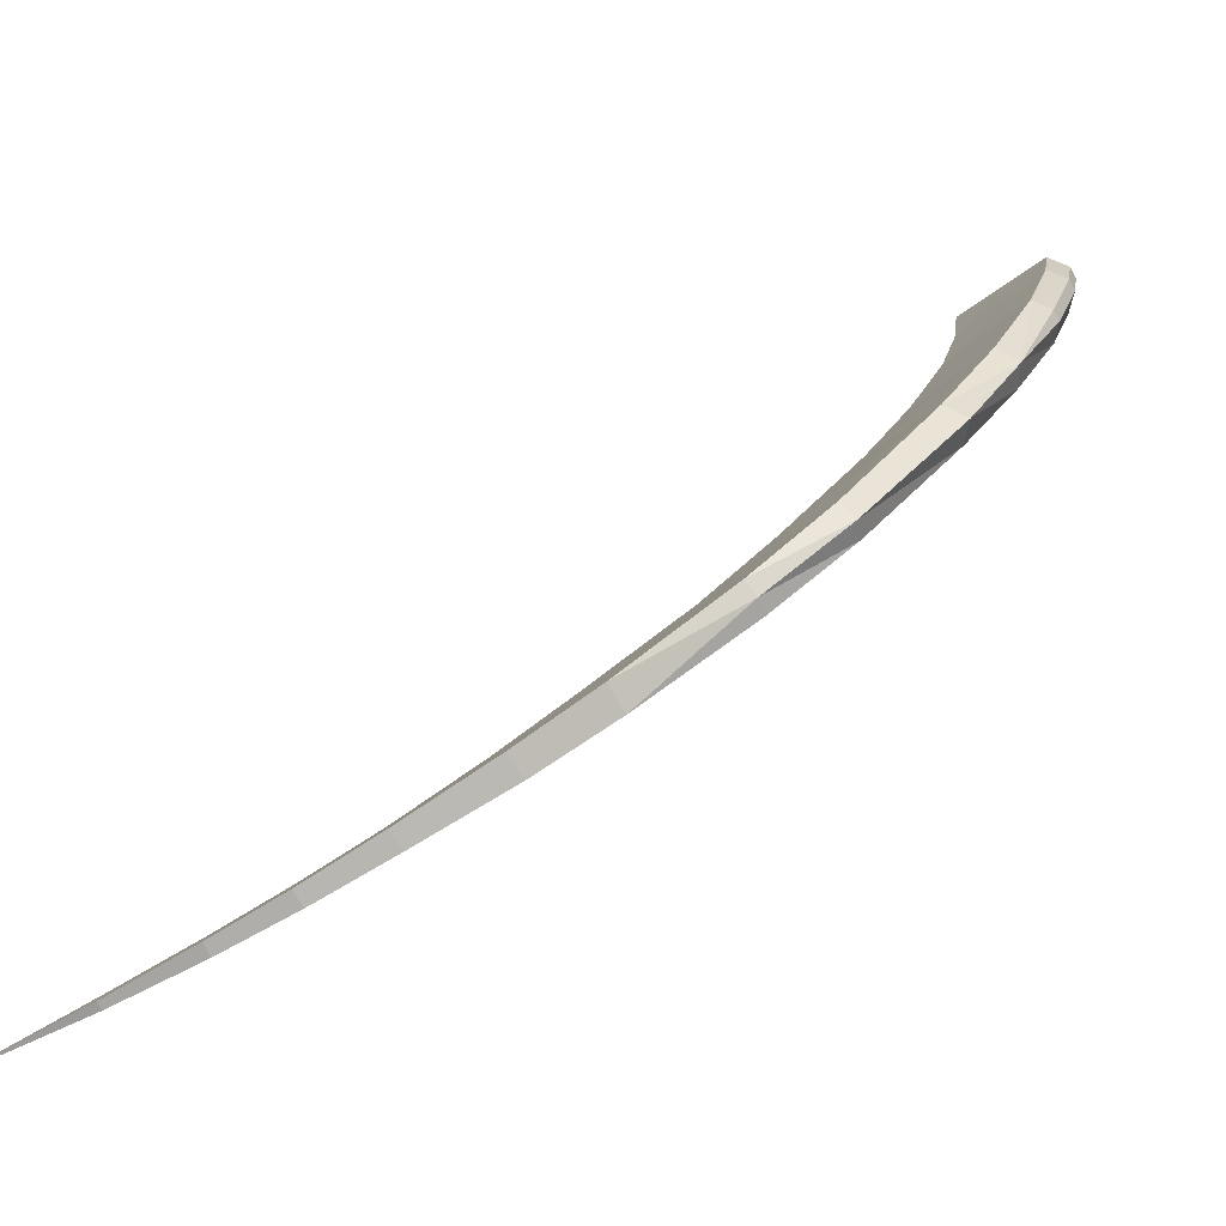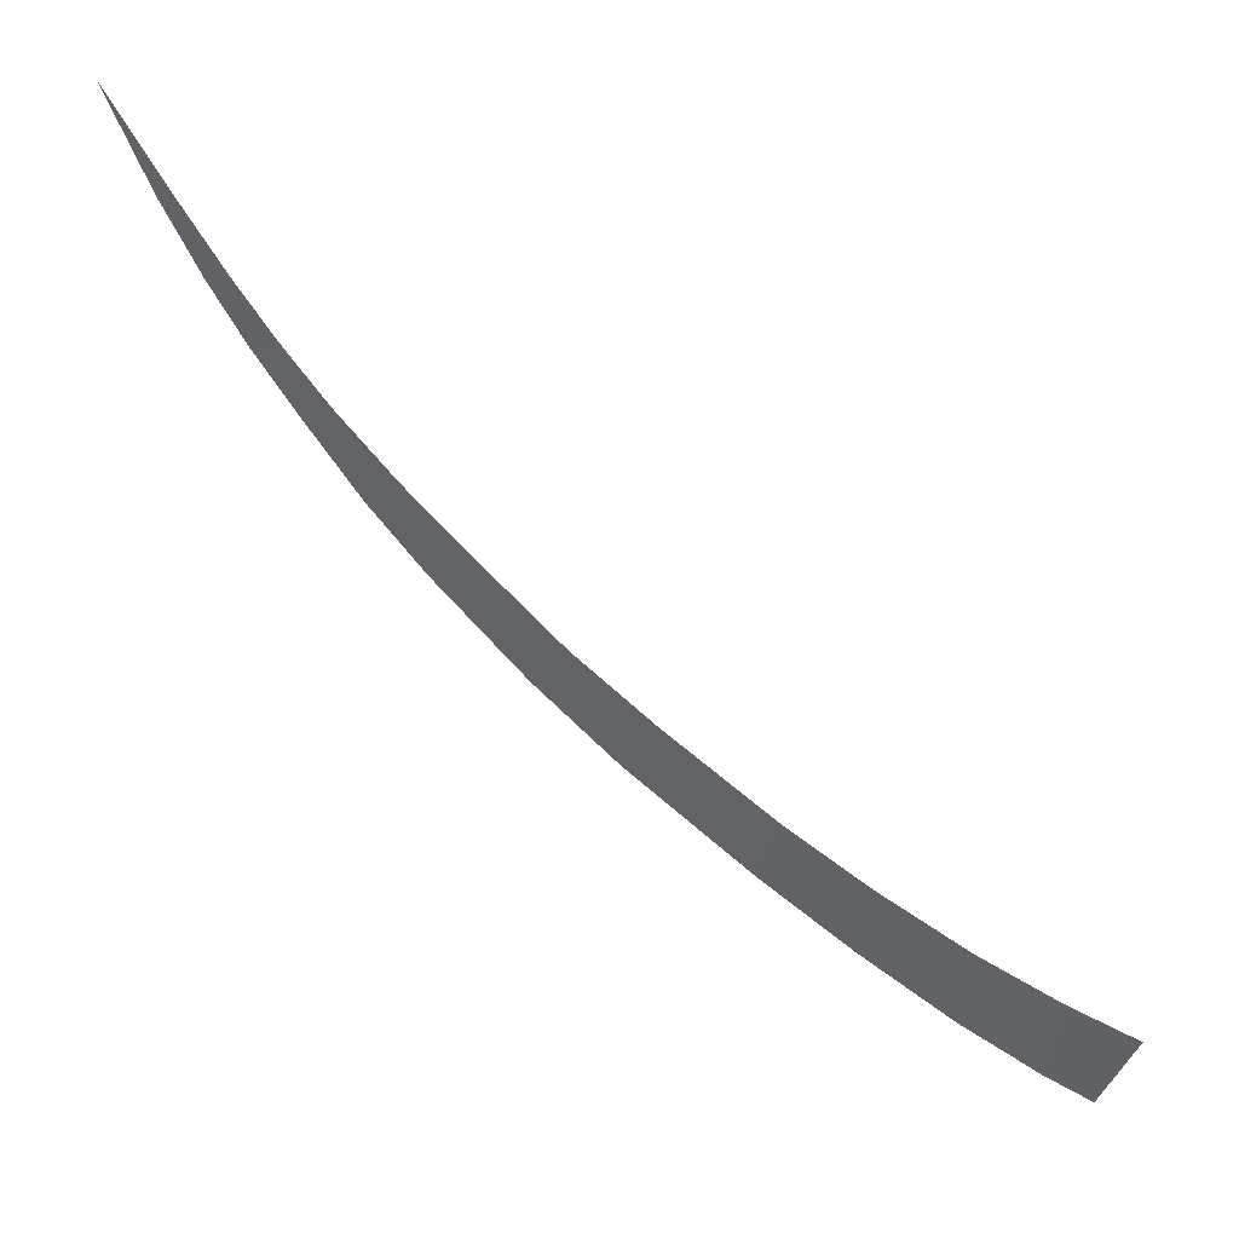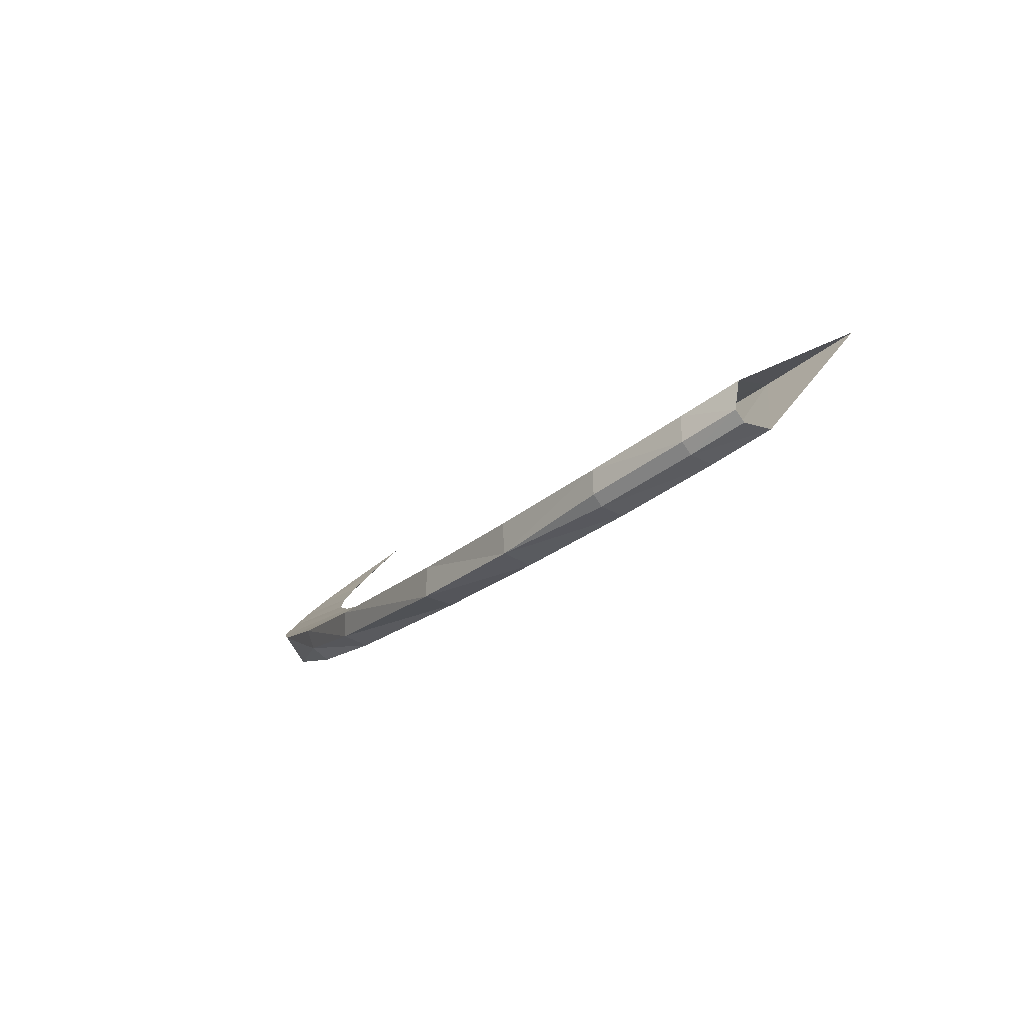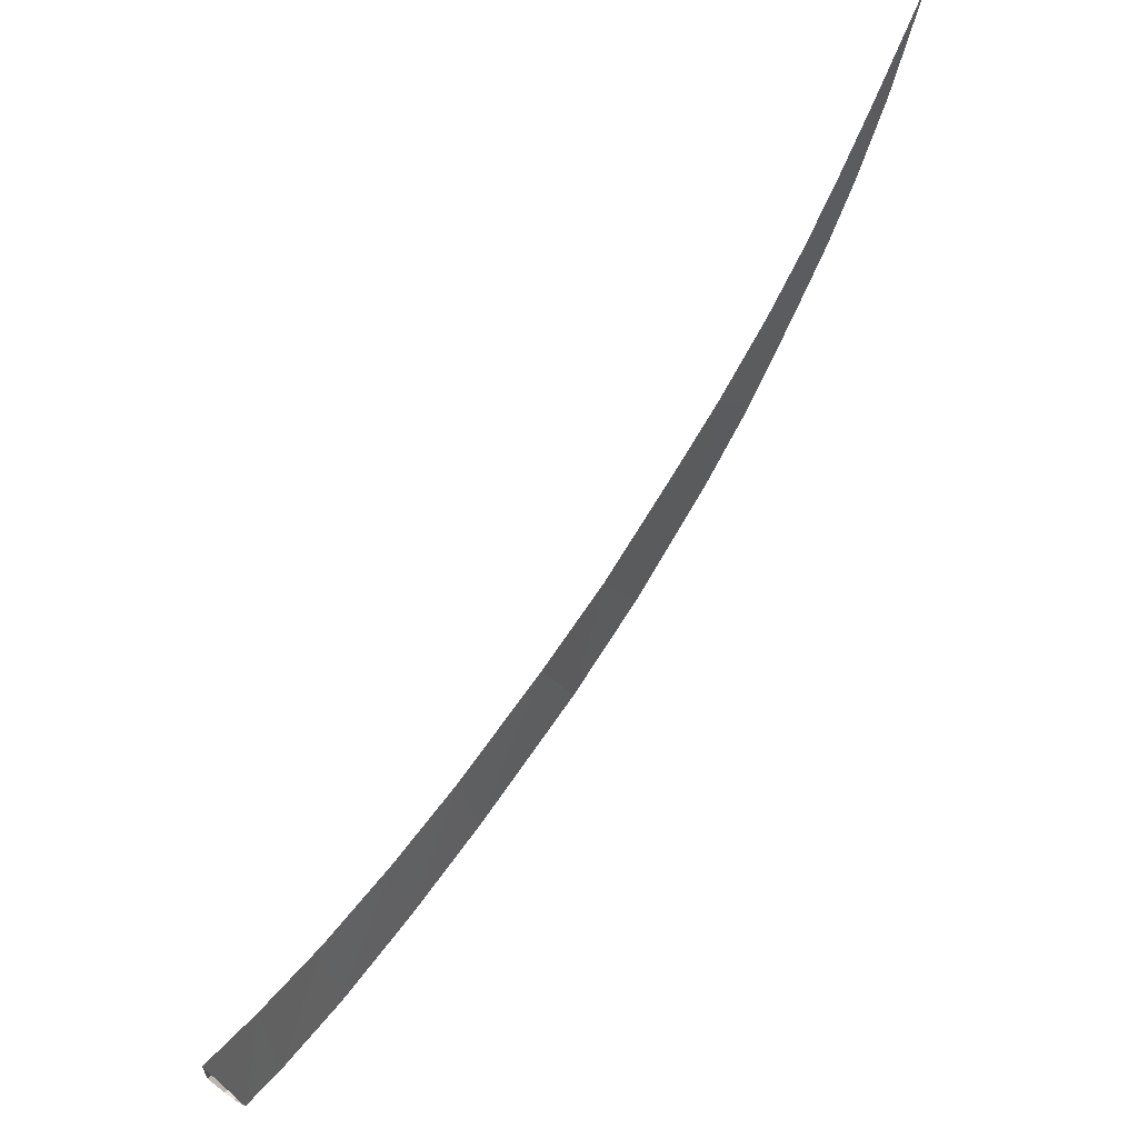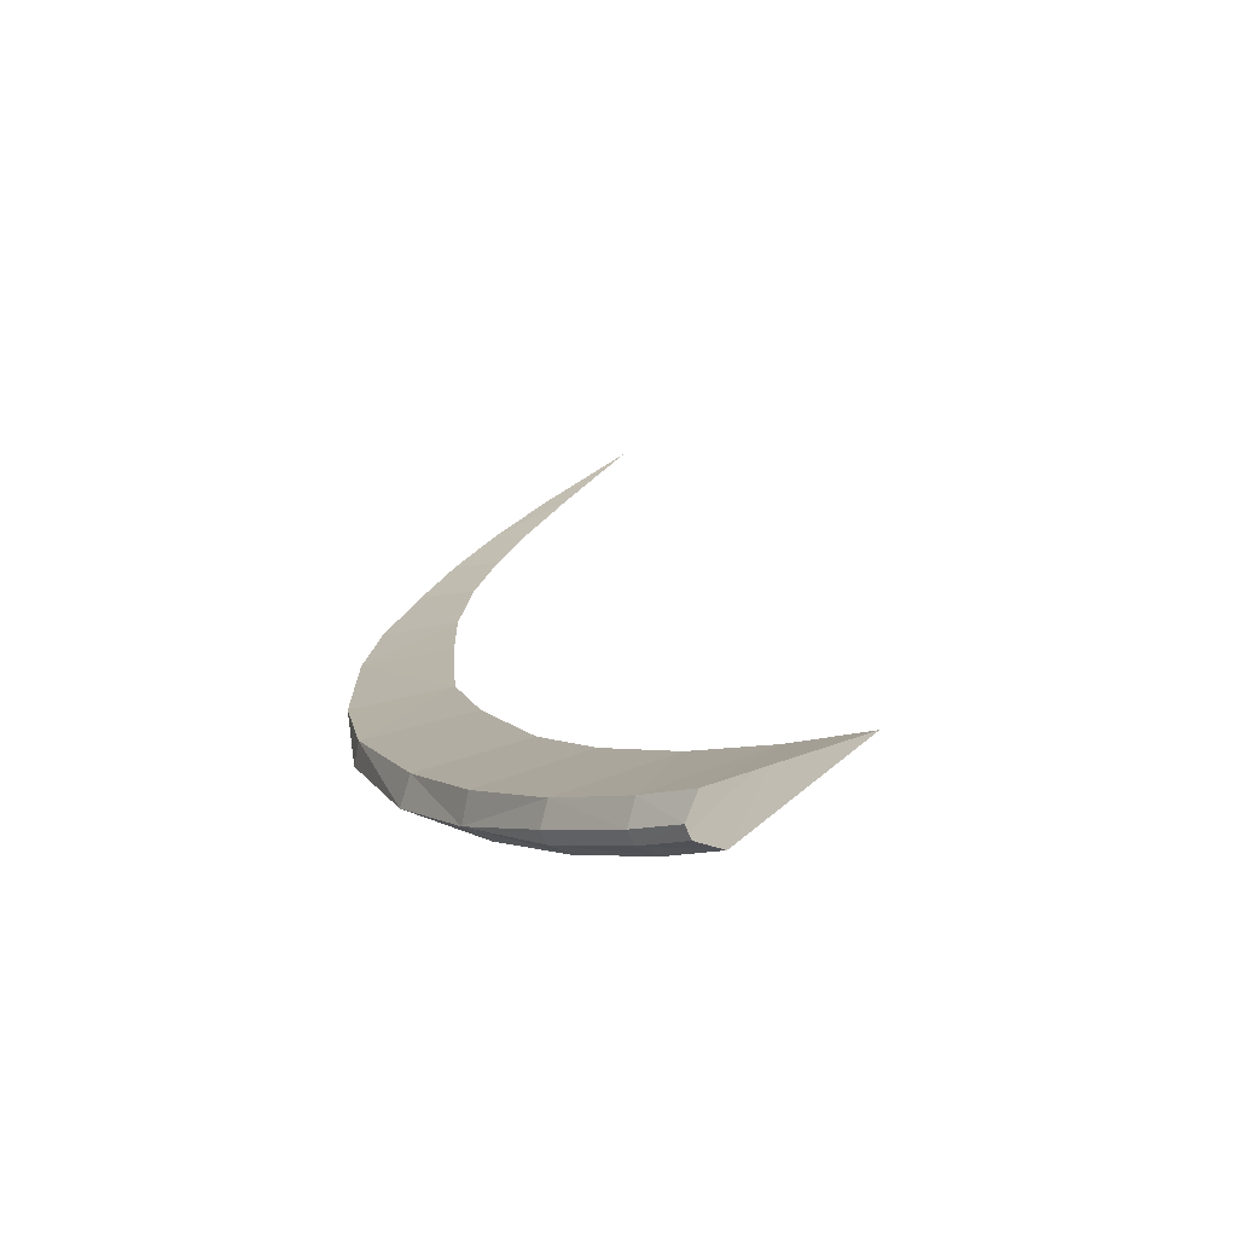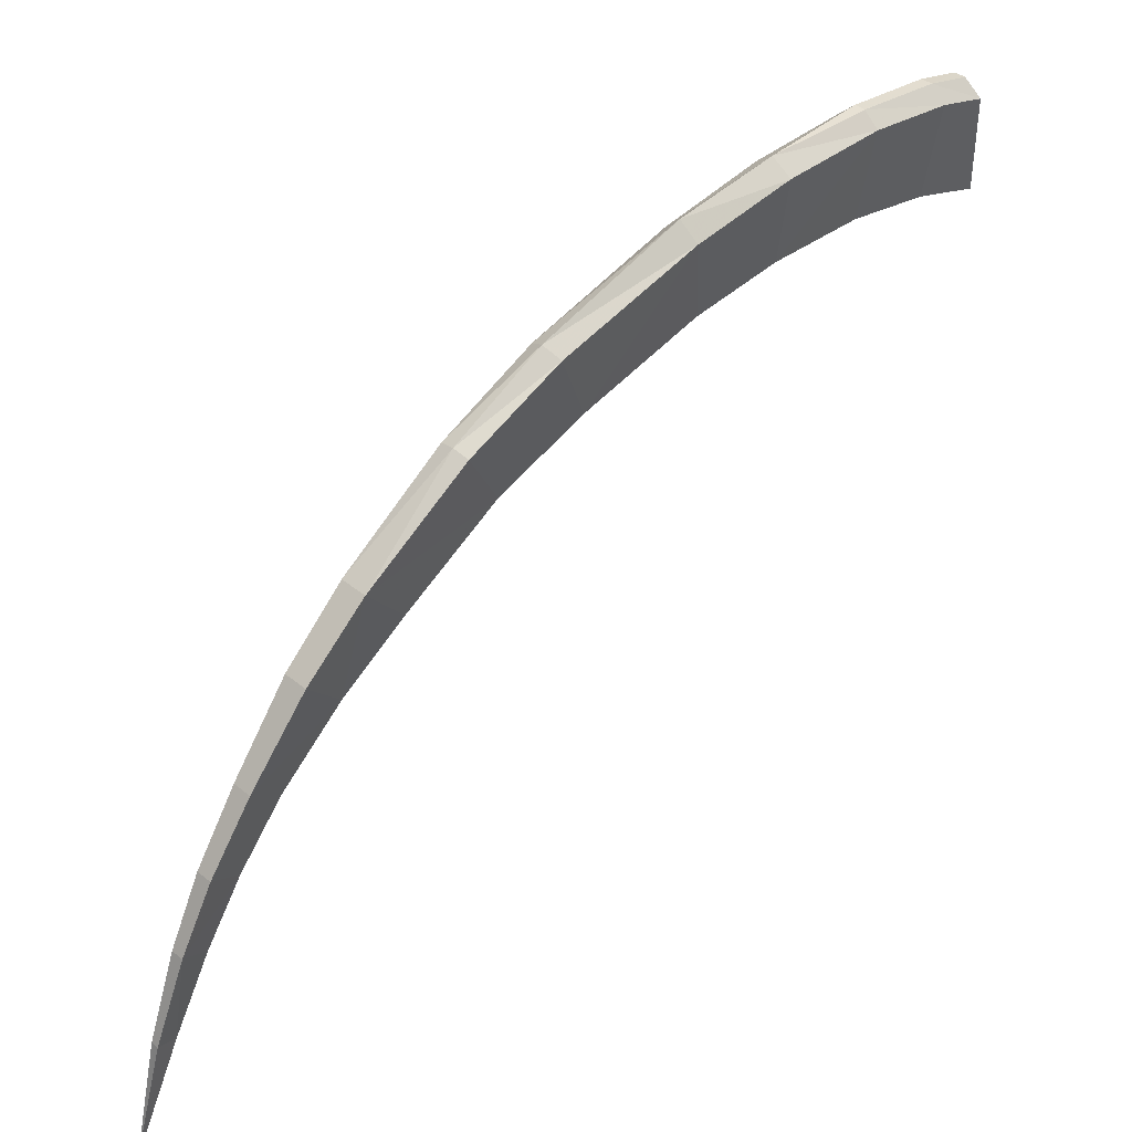
<metadata>
{"format":"obj","ext":"obj","renderer":"f3d","projection":"perspective","resolution":1024,"background":"white","views":[{"elev":-22.0,"azim":-45.8,"up":"+Z"},{"elev":61.7,"azim":-5.1,"up":"+Y"},{"elev":36.4,"azim":38.9,"up":"+Z"},{"elev":63.9,"azim":80.3,"up":"+Y"},{"elev":54.8,"azim":56.4,"up":"+Z"},{"elev":-44.0,"azim":6.5,"up":"+Z"}]}
</metadata>
<code>
v -0.8421 -3.998 -0.9708
v -1.134 -4.057 -1.256
v -1.201 -3.695 -1.218
v -0.9273 -3.62 -0.9438
v -1.186 -4.114 -1.203
v -0.9086 -4.05 -0.8956
v -0.954 -3.997 -0.8588
v -1.239 -4.057 -1.151
v -0.8421 -3.998 -0.9708
v -0.8789 -4.05 -0.9254
v -1.134 -4.057 -1.256
v -2.552 -3.697 -2.494
v -2.477 -3.697 -2.569
v -2.195 -3.924 -2.212
v -2.148 -3.907 -2.25
v -3.183 -2.837 -3.165
v -3.095 -2.752 -3.111
v -3.233 -2.501 -3.25
v -3.296 -2.549 -3.293
v -3.296 -2.549 -3.293
v -3.275 -2.549 -3.314
v -3.148 -2.837 -3.2
v -3.183 -2.837 -3.165
v -2.927 -3.273 -2.892
v -2.814 -3.133 -2.831
v -2.964 -2.951 -2.981
v -3.069 -3.058 -3.043
v -2.874 -3.273 -2.945
v -2.927 -3.273 -2.892
v -3.069 -3.058 -3.043
v -3.025 -3.058 -3.087
v -2.552 -3.697 -2.494
v -2.405 -3.444 -2.421
v -2.61 -3.312 -2.627
v -2.741 -3.519 -2.691
v -2.741 -3.519 -2.691
v -2.674 -3.519 -2.758
v -1.951 -4.014 -1.876
v -1.829 -3.681 -1.846
v -2.103 -3.612 -2.119
v -2.233 -3.907 -2.165
v -1.916 -4.054 -1.933
v -1.951 -4.014 -1.876
v -2.233 -3.907 -2.165
v -3.148 -2.837 -3.2
v -3.275 -2.549 -3.314
v -3.233 -2.501 -3.25
v -3.095 -2.752 -3.111
v -2.874 -3.273 -2.945
v -3.025 -3.058 -3.087
v -2.964 -2.951 -2.981
v -2.814 -3.133 -2.831
v -2.477 -3.697 -2.569
v -2.674 -3.519 -2.758
v -2.61 -3.312 -2.627
v -2.405 -3.444 -2.421
v -1.859 -4.014 -1.968
v -2.148 -3.907 -2.25
v -2.103 -3.612 -2.119
v -1.829 -3.681 -1.846
v -1.434 -4.069 -1.55
v -1.463 -3.72 -1.48
v -0.6948 -3.502 -0.7114
v -0.6092 -3.899 -0.7407
v -3.418 -2.132 -3.435
v -0.5078 -3.368 -0.5244
v -0.4784 -3.814 -0.6102
v -1.533 -4.069 -1.451
v -1.463 -3.72 -1.48
v -0.6948 -3.502 -0.7114
v -0.7239 -3.9 -0.6258
v -0.5935 -3.815 -0.4953
v -0.5078 -3.368 -0.5244
v -0.645 -3.955 -0.6928
v -0.525 -3.88 -0.5719
v -0.5555 -3.88 -0.5415
v -0.6762 -3.955 -0.6615
v -2.233 -3.907 -2.165
v -1.484 -4.135 -1.501
v -1.533 -4.069 -1.451
v -1.859 -4.014 -1.968
v -1.434 -4.069 -1.55
v -0.7239 -3.9 -0.6258
v -0.5935 -3.815 -0.4953
v -0.6092 -3.899 -0.7407
v -0.4784 -3.814 -0.6102
v -3.418 -2.132 -3.435
v -0.954 -3.997 -0.8588
v -0.9273 -3.62 -0.9438
v -1.201 -3.695 -1.218
v -1.239 -4.057 -1.151
v -2.195 -3.924 -2.212
v -2.148 -3.907 -2.25
v -3.418 -2.132 -3.435
f 1 2 3
f 3 4 1
f 5 6 7
f 7 8 5
f 9 10 5
f 5 11 9
f 12 13 14
f 13 15 14
f 16 17 18
f 18 19 16
f 20 21 22
f 22 23 20
f 24 25 26
f 26 27 24
f 28 29 30
f 30 31 28
f 32 33 34
f 34 35 32
f 13 12 36
f 36 37 13
f 38 39 40
f 40 41 38
f 42 43 44
f 45 46 47
f 47 48 45
f 49 50 51
f 51 52 49
f 53 54 55
f 55 56 53
f 57 58 59
f 59 60 57
f 2 61 62
f 62 3 2
f 4 63 64
f 64 1 4
f 65 47 46
f 45 48 51
f 51 50 45
f 49 52 55
f 55 54 49
f 53 56 59
f 59 58 53
f 61 57 60
f 60 62 61
f 63 66 67
f 67 64 63
f 68 69 39
f 39 38 68
f 70 71 72
f 72 73 70
f 74 75 76
f 76 77 74
f 6 5 10
f 23 22 31
f 31 30 23
f 29 28 37
f 37 36 29
f 78 12 14
f 43 42 79
f 79 80 43
f 42 81 82
f 82 79 42
f 83 77 76
f 76 84 83
f 74 85 86
f 86 75 74
f 20 87 21
f 88 89 90
f 90 91 88
f 44 92 42
f 81 42 92
f 92 93 81
f 91 90 69
f 69 68 91
f 5 8 80
f 80 79 5
f 11 5 79
f 79 82 11
f 89 88 71
f 71 70 89
f 6 10 74
f 74 77 6
f 77 83 7
f 7 6 77
f 85 74 10
f 10 9 85
f 18 94 19
f 16 27 26
f 26 17 16
f 24 35 34
f 34 25 24
f 32 41 40
f 40 33 32

</code>
